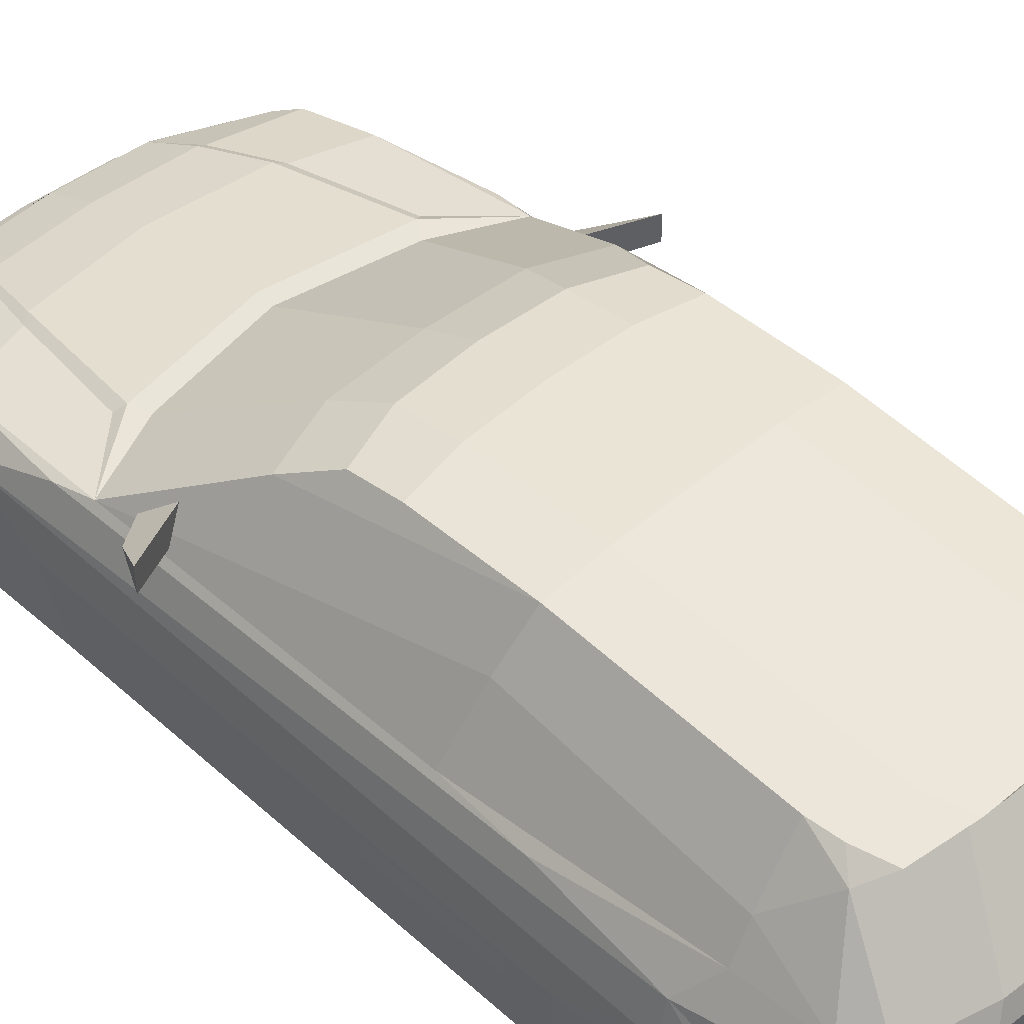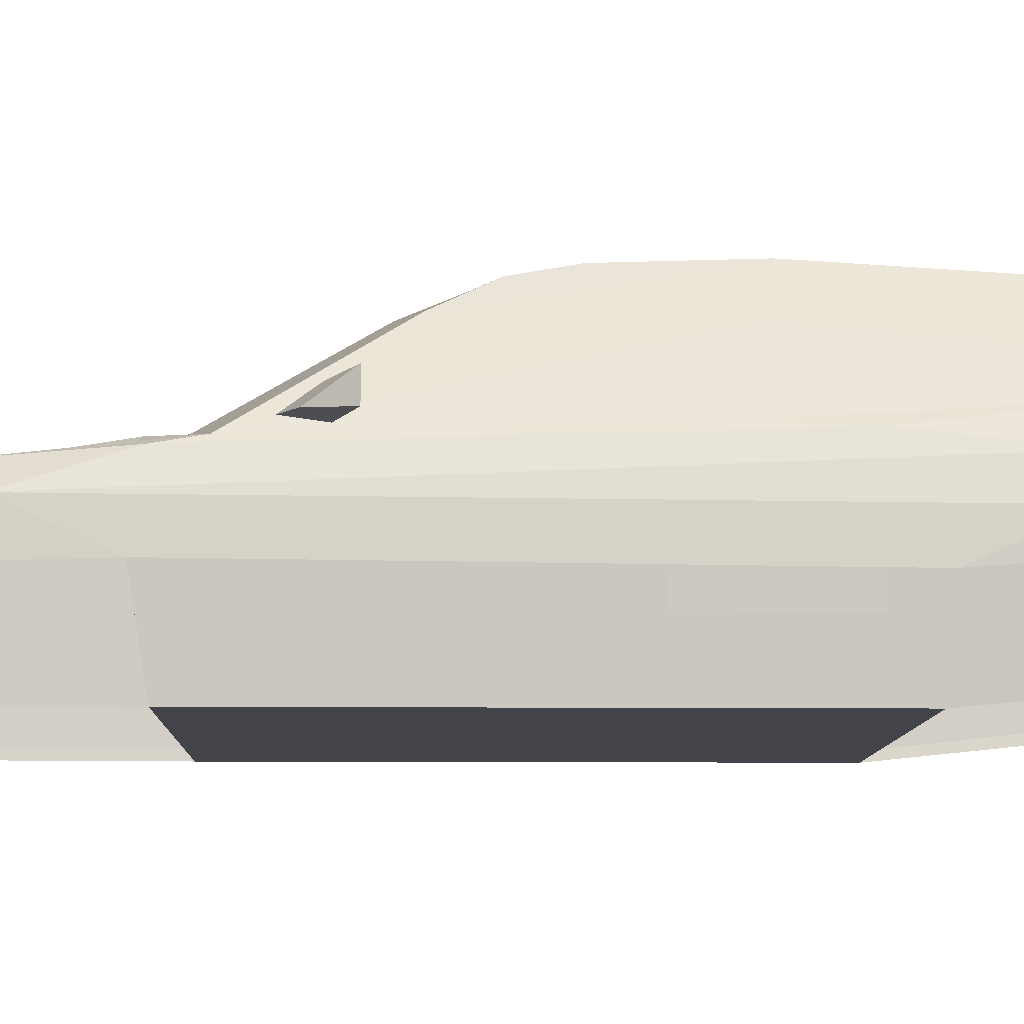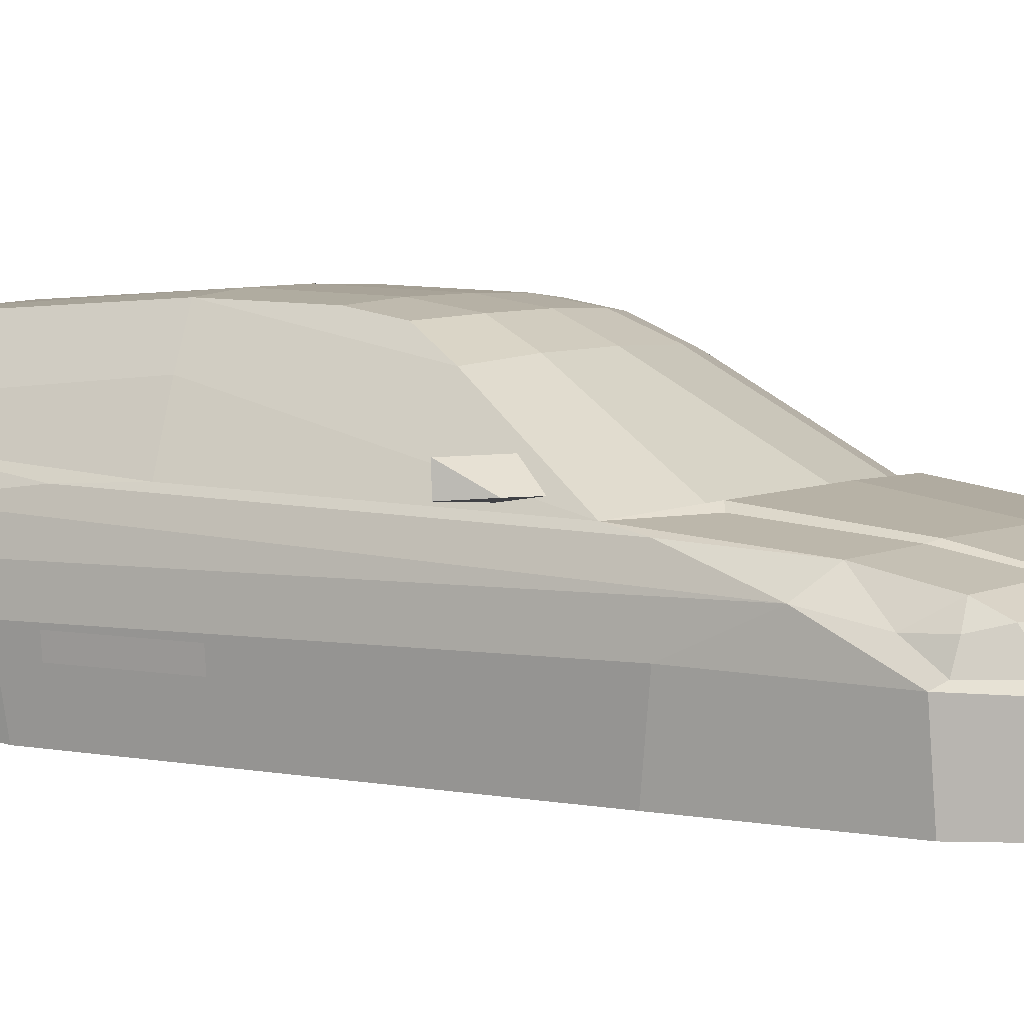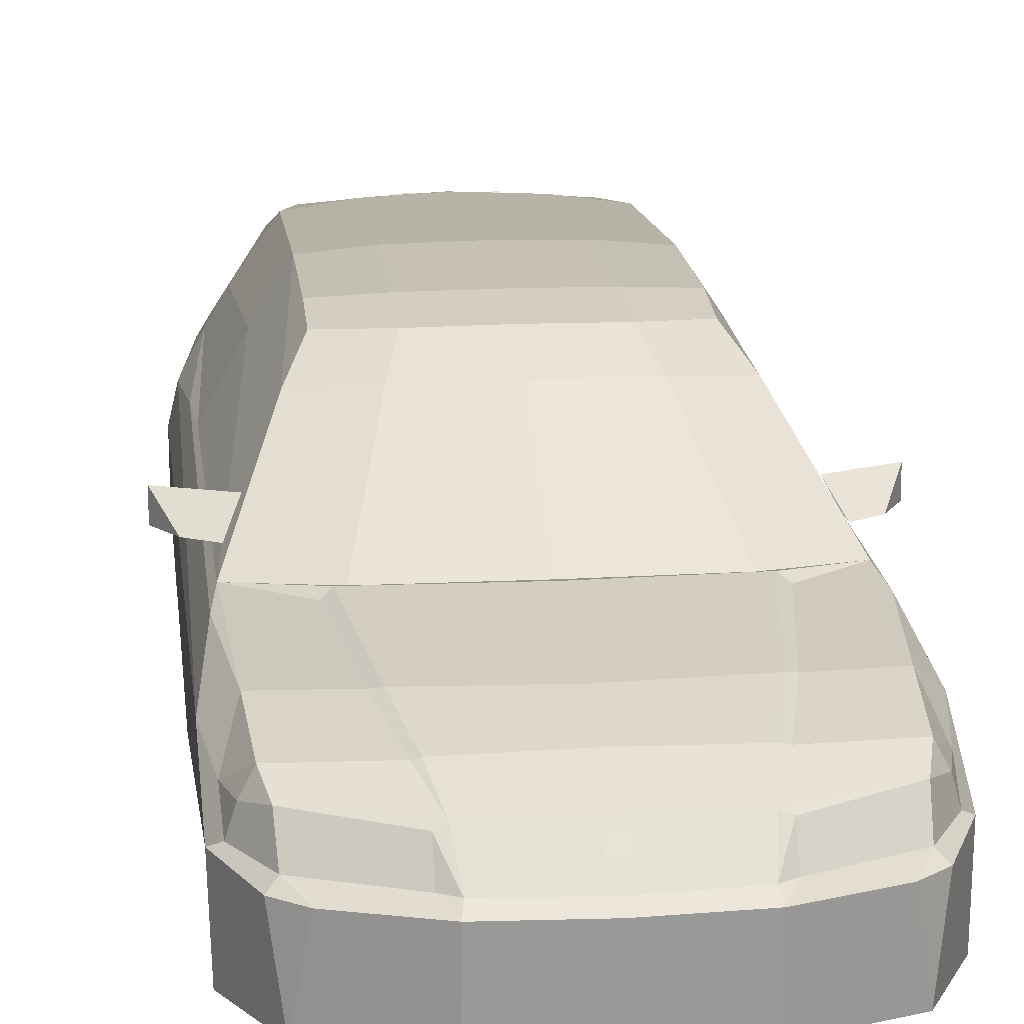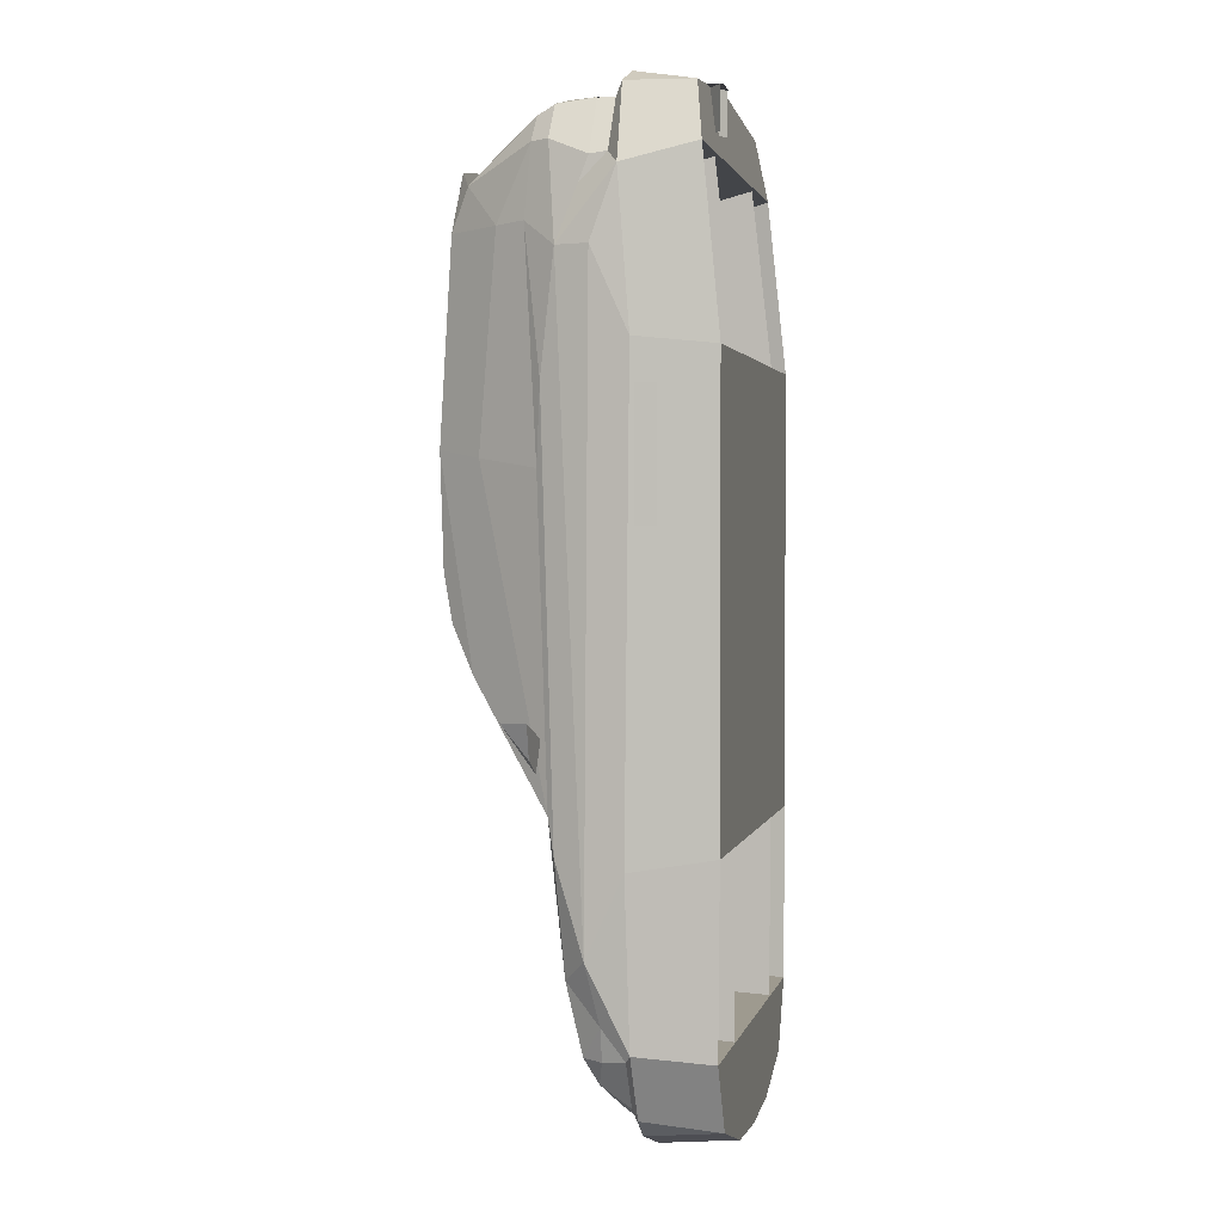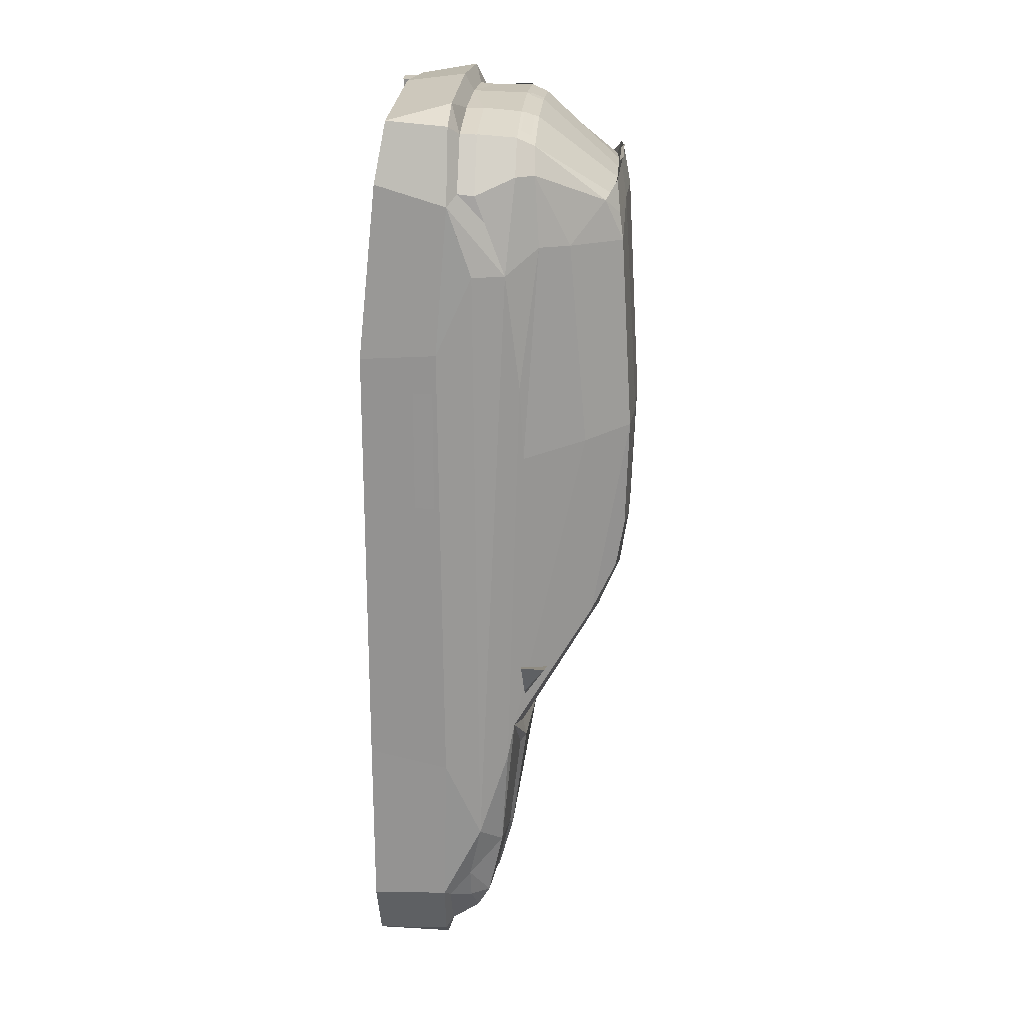
<metadata>
{"format":"obj","ext":"obj","renderer":"f3d","projection":"perspective","resolution":1024,"background":"white","views":[{"elev":46.5,"azim":-44.2,"up":"+Y"},{"elev":-8.5,"azim":-91.4,"up":"+Y"},{"elev":4.8,"azim":122.4,"up":"+Y"},{"elev":16.4,"azim":173.5,"up":"+Y"},{"elev":2.0,"azim":-77.5,"up":"+Z"},{"elev":21.2,"azim":94.1,"up":"+Z"}]}
</metadata>
<code>
o hcvon
v 29.9 0.3 -61.23
v 29.9 0.6 -112.7
v 29.9 31.57 -110.7
v 29.9 36.17 -66.83
v 29.9 5.967 112.5
v 29.9 33.47 106.4
v 29.9 0.3 62.3
v 29.9 31.87 65.43
v 53.47 5 112.3
v 56.97 25.23 107.1
v -53.47 5 112.3
v 45.73 7.5 128.5
v 55.27 5e-06 63.13
v 55.27 -5e-06 -61.5
v -55.27 5e-06 63.13
v 58 21.83 65.2
v -58 21.83 65.2
v 57.83 32.07 87.73
v 58 23.13 -65.17
v -58 23.13 -65.17
v 57.07 33.43 -87.6
v 56.63 22 -110.3
v 55.97 0.233 -111.6
v -56.63 22 -110.3
v 48.97 21.53 -128.2
v 53.93 23.6 -112.5
v 54.37 29.93 -104.1
v 52 30.03 -113.3
v 46.7 23.57 -125.8
v 42.47 21.53 -133.6
v 47.23 31.7 -120
v 25.6 23.57 -134.9
v 25.67 30.9 -130.2
v 21.9 23.6 -137.1
v 22.5 21.53 -140.6
v 22.5 0.233 -138.6
v 0 21.53 -141.9
v 0 0.233 -140.1
v 0 23.6 -138.9
v -22.5 21.53 -140.6
v -21.9 23.6 -137.1
v -25.6 23.57 -134.9
v -22.5 0.233 -138.6
v -42.47 21.53 -133.6
v -46.7 23.57 -125.8
v -48.97 21.53 -128.2
v -46.13 0.233 -130.7
v 46.13 0.233 -130.7
v -55.97 0.233 -111.6
v -55.27 -5e-06 -61.5
v -47.23 31.7 -120
v -53.93 23.6 -112.5
v -52 30.03 -113.3
v -54.37 29.93 -104.1
v -49.13 35.47 -113
v -50.5 39.7 -93.53
v -57.07 33.43 -87.6
v -57.83 32.07 87.73
v -55.67 41.17 87.73
v -53.97 41.73 -62.73
v -52.53 43.67 -52.57
v -54.07 45.17 55.07
v -53.1 46.27 33.57
v -50.03 50.2 94.7
v -45.1 58.7 94.27
v -48 48.9 114.3
v -36.97 68.2 105.5
v -42.83 48.57 121.5
v -51.2 43.67 114.3
v -54.37 32.73 109.7
v -44.2 43.67 123.9
v -45.3 32.73 124.9
v -26.13 43.67 128.2
v -22.73 32.73 128.5
v 0 43.63 129.5
v -23.5 48.57 126.4
v 0 48.57 127.7
v -14.33 71.03 107.7
v -15 72.13 112.3
v 0 71.03 108
v -31.8 70.1 106.2
v -30.47 71.33 110.1
v -33.43 72.23 101.3
v -34.8 73.27 93.87
v -19.27 73.77 103
v -19.63 77.9 38.87
v 0 74.6 103.4
v 0 78.27 38.87
v 19.27 73.77 103
v 0 72.8 112.7
v 15 72.13 112.3
v 14.33 71.03 107.7
v 30.47 71.33 110.1
v 36.97 68.2 105.5
v 33.43 72.23 101.3
v 31.8 70.1 106.2
v 42.83 48.57 121.5
v 48 48.9 114.3
v 44.2 43.67 123.9
v 23.5 48.57 126.4
v 26.13 43.67 128.2
v 22.73 32.73 128.5
v 24.2 27.93 128.8
v 0 27.9 130
v 45.3 32.73 124.9
v 54.37 32.73 109.7
v 45.3 27.97 124.9
v 50.7 25.23 127.8
v 39.13 25.23 132.4
v 54.6 27.97 110.2
v 54.77 35.43 102.5
v 55.67 41.17 87.73
v 50.03 50.2 94.7
v 54.07 45.17 55.07
v 51.2 43.67 114.3
v 53.1 46.27 33.57
v 53.97 41.73 -62.73
v 50.5 39.7 -93.53
v 52.53 43.67 -52.57
v 34.83 46.2 -64.7
v 37.13 44.5 -66.2
v 32.47 44.97 -60.73
v 43.53 63.67 36.37
v 40.27 66.2 -18.7
v 35.03 76.47 38.87
v 35.03 73.17 -5.867
v 23.33 67.9 -24.03
v 19.87 74.13 -10.8
v 0 68.37 -24.9
v 0 74.53 -11.7
v 0 46.33 -65.53
v -23.33 67.9 -24.03
v -40.27 66.2 -18.7
v -19.87 74.13 -10.8
v -32.47 44.97 -60.73
v -34.83 46.2 -64.7
v -37.13 44.5 -66.2
v -29.7 41.57 -99.57
v 0 47.3 -69.43
v 0 41.9 -102.4
v 29.7 41.57 -99.57
v 0 37.8 -118.2
v 25.83 37.07 -117.3
v 0 32.33 -130.9
v -25.83 37.07 -117.3
v -27.47 36.57 -117
v -23.2 31.97 -129.8
v -25.67 30.9 -130.2
v -32.13 40.83 -97.9
v 23.2 31.97 -129.8
v 27.47 36.57 -117
v 49.13 35.47 -113
v 32.13 40.83 -97.9
v -35.03 73.17 -5.867
v -19.8 76.67 5.267
v 0 76.97 4.633
v -35.03 75.5 7.6
v -35.03 76.47 38.87
v -43.53 63.67 36.37
v 19.8 76.67 5.267
v 19.63 77.9 38.87
v 35.03 75.5 7.6
v 34.8 73.27 93.87
v 45.1 58.7 94.27
v 0 25.23 134.8
v 0 8.167 132.7
v -39.13 25.23 132.4
v -50.7 25.23 127.8
v -45.3 27.97 124.9
v -45.73 7.5 128.5
v -24.2 27.93 128.8
v -54.6 27.97 110.2
v -54.77 35.43 102.5
v -56.97 25.23 107.1
v 62.8 53.17 -28.67
v 62.8 46.33 -28.67
v 58 47 -38.23
v 47.77 53.17 -34.8
v 51.2 47 -42.33
v 51.87 45.63 -33.43
v 2.1 44.73 129.2
v 2.1 48.47 127.8
v -2.133 44.73 129.2
v -2.133 48.47 127.8
v 2.133 27.93 -135.1
v -2.1 27.93 -135.1
v 2.133 30.83 -132.4
v -2.1 30.83 -132.4
v 57.97 20.73 53.97
v 57.97 20.73 19.27
v 57.43 15.1 53.97
v 57.43 15.1 19.27
v -21.93 4.267 129.8
v -26.53 7.833 129.8
v -21.93 4.267 118
v -26.53 7.833 118
v -31.13 4.267 118
v -31.13 4.267 129.8
v -21.93 3.733 129.8
v -31.13 3.733 129.8
v -21.93 7.9 129.8
v -31.13 7.9 129.8
v -57.97 20.73 53.97
v -57.43 15.1 53.97
v -57.97 20.73 19.27
v -57.43 15.1 19.27
v -29.9 0.3 -61.23
v -29.9 0.6 -112.7
v -29.9 36.17 -66.83
v -29.9 31.57 -110.7
v -29.9 5.967 112.5
v -29.9 0.3 62.3
v -29.9 33.47 106.4
v -29.9 31.87 65.43
v -62.8 53.17 -28.67
v -58 47 -38.23
v -62.8 46.33 -28.67
v -47.77 53.17 -34.8
v -51.2 47 -42.33
v -51.87 45.63 -33.43
v 10.7 71.57 111.9
v 10.7 72.57 112.7
v -10.73 71.57 111.9
v -10.73 72.57 112.7
v 44.2 43.67 123.9
v 26.13 43.67 128.2
v 22.73 32.73 128.5
v 45.3 32.73 124.9
v 54.37 32.73 109.7
v 51.2 43.67 114.3
v -44.2 43.67 123.9
v -26.13 43.67 128.2
v -22.73 32.73 128.5
v -45.3 32.73 124.9
v -54.37 32.73 109.7
v -51.2 43.67 114.3
v 39.72 44.5 125.1
v 24.99 44.5 128.1
v 39.72 47.37 123.9
v 24.99 47.37 126.8
v -51.3 43.67 114.4
v -54.47 32.73 109.8
v -44.3 43.67 124
v -45.4 32.73 125
v -44.3 43.67 124
v -45.4 32.73 125
v -26.23 43.67 128.3
v -22.83 32.73 128.6
v 51.3 43.67 114.4
v 54.47 32.73 109.8
v 44.3 43.67 124
v 45.4 32.73 125
v 44.3 43.67 124
v 45.4 32.73 125
v 26.23 43.67 128.3
v 22.83 32.73 128.6
v -23.5 48.57 126.4
v 0 48.57 127.7
v -14.33 71.03 107.7
v 0 71.03 108
v 23.5 48.57 126.4
v 0 48.57 127.7
v 14.33 71.03 107.7
v 0 71.03 108
f 1 2 3 4
f 5 7 8 6
f 13 16 10 9
f 10 9 11 174
f 10 108 12 9
f 9 12 170 11
f 19 16 13 14
f 14 13 15 50
f 15 13 16 17
f 17 16 18 58
f 18 16 19 21
f 16 18 10
f 21 19 20 57
f 19 14 50 20
f 14 23 22 19
f 22 21 19
f 22 24 49 23
f 23 48 25 22
f 22 21 57 24
f 21 22 26 27
f 22 25 29 26
f 26 28 27
f 31 28 26 29
f 29 30 35 32
f 30 29 25
f 33 31 29 32
f 33 32 34
f 35 34 32
f 39 34 35 37
f 36 38 37 35
f 36 35 30 48
f 43 40 37 38
f 39 37 40 41
f 41 40 42
f 45 42 40 44
f 43 47 44 40
f 45 44 46
f 46 44 47
f 48 47 43 36
f 48 23 49 47
f 49 24 46 47
f 50 20 24 49
f 20 50 15 17
f 30 25 48
f 24 52 45 46
f 148 42 45 51
f 51 45 52 53
f 53 52 54
f 57 54 52 24
f 53 54 55
f 54 56 55
f 57 56 54
f 58 57 20 17
f 57 24 20
f 58 59 57
f 57 59 62 60
f 60 56 57
f 61 56 60
f 62 63 61 60
f 62 64 63
f 59 64 62
f 63 64 65 159
f 65 64 66
f 64 59 69 66
f 65 66 67
f 67 66 68
f 68 66 69 71
f 69 59 173 70
f 76 68 71 73
f 73 74 104 75
f 75 77 76 73
f 78 81 68 76
f 82 81 78 79
f 90 79 78 80
f 67 81 82
f 67 68 81
f 79 85 83 82
f 83 67 82
f 83 84 67
f 83 85 84
f 86 158 84 85
f 88 86 85 87
f 87 85 79 90
f 88 87 89 161
f 87 90 91 89
f 90 80 92 91
f 93 91 92 96
f 91 93 95 89
f 96 94 93
f 94 95 93
f 92 100 97 96
f 97 94 96
f 97 99 115 98
f 98 94 97
f 100 101 99 97
f 75 101 100 77
f 101 75 104 102
f 102 103 107 105
f 103 102 104
f 106 105 107 110
f 10 110 107 108
f 107 109 108
f 107 103 109
f 112 111 110 10
f 111 106 110
f 115 106 111 112
f 21 117 114 112
f 112 18 21
f 10 18 112
f 113 98 115 112
f 113 112 114
f 113 114 116
f 114 117 119 116
f 118 119 117
f 118 117 21
f 122 119 120
f 120 119 121
f 153 121 119 118
f 119 122 127 124
f 119 124 125 123
f 123 116 119
f 124 126 162 125
f 124 127 128 126
f 127 129 130 128
f 122 131 129 127
f 132 134 130 129
f 135 132 129 131
f 61 133 132 135
f 133 154 134 132
f 61 135 136
f 139 136 135 131
f 61 136 137
f 136 138 149 137
f 136 139 140 138
f 139 131 122 120
f 120 141 140 139
f 140 141 143 142
f 140 142 145 138
f 142 143 150 144
f 142 144 147 145
f 149 138 145 146
f 145 147 146
f 148 51 147
f 148 147 41
f 144 39 41 147
f 146 147 51 55
f 42 148 41
f 56 149 146 55
f 149 56 61 137
f 144 150 34 39
f 150 33 34
f 31 33 150
f 151 152 31 150
f 150 143 151
f 153 151 143 141
f 118 152 151 153
f 120 121 153 141
f 31 152 28
f 27 28 152
f 118 27 152
f 155 134 154 157
f 130 134 155 156
f 155 86 88 156
f 157 158 86 155
f 133 158 157 154
f 61 159 158 133
f 65 84 158 159
f 63 159 61
f 130 156 160 128
f 160 156 88 161
f 160 162 126 128
f 162 160 161 125
f 161 89 163 125
f 164 123 125 163
f 89 95 163
f 163 95 94
f 164 163 94
f 113 164 98
f 98 164 94
f 116 123 164 113
f 118 21 27
f 108 109 12
f 165 166 12 109
f 109 103 104 165
f 165 167 170 166
f 167 165 104 171
f 167 168 170
f 167 169 168
f 171 169 167
f 74 72 169 171
f 74 171 104
f 166 170 12
f 174 11 170 168
f 174 168 169 172
f 70 172 169 72
f 70 173 172
f 59 174 172 173
f 58 17 174
f 58 18 10 174
f 58 174 59
f 15 11 174 17
f 84 65 67
f 55 51 53
f 43 38 36
f 175 178 180 176
f 176 177 175
f 175 177 179 178
f 176 180 179 177
f 182 184 183 181
f 186 188 187 185
f 189 191 192 190
f 193 195 196 194
f 198 194 196 197
f 199 201 202 200
f 203 205 206 204
f 207 209 210 208
f 211 213 214 212
f 215 218 219 216
f 216 217 215
f 215 217 220 218
f 217 216 219 220
f 222 224 223 221
f 228 225 226 227
f 229 230 225 228
f 234 231 232 233
f 235 236 231 234
f 240 238 237 239
f 242 244 243 241
f 246 248 247 245
f 250 252 251 249
f 254 256 255 253
f 258 260 259 257
f 262 264 263 261

</code>
